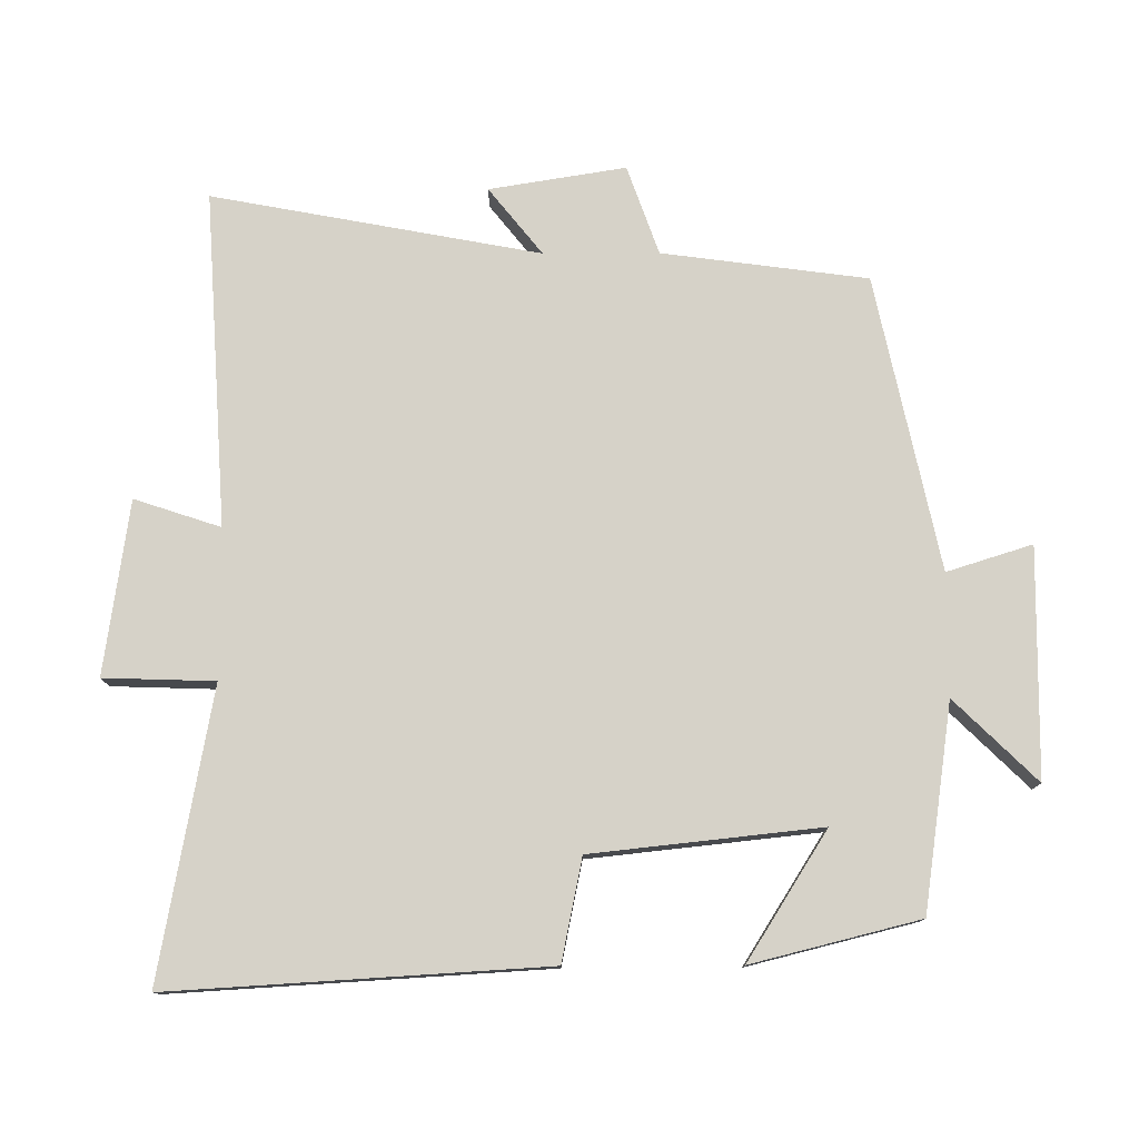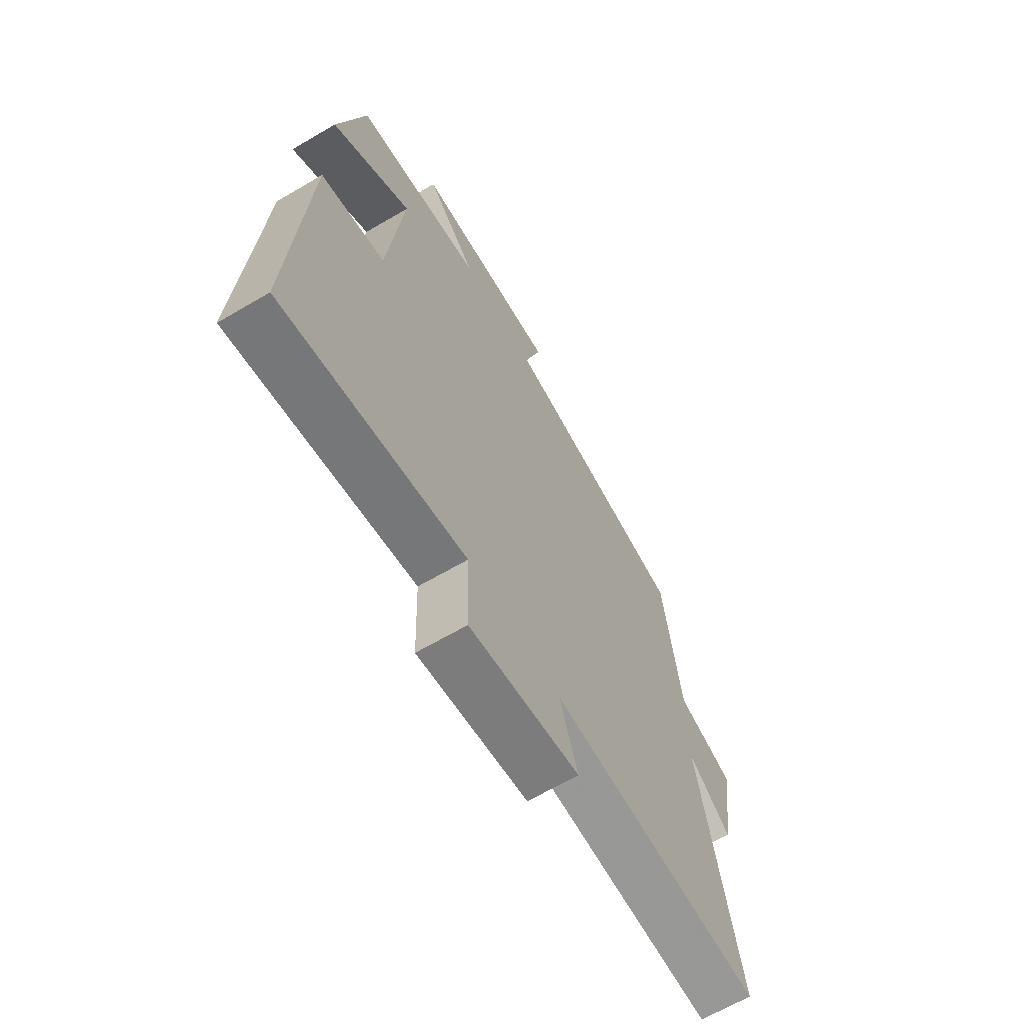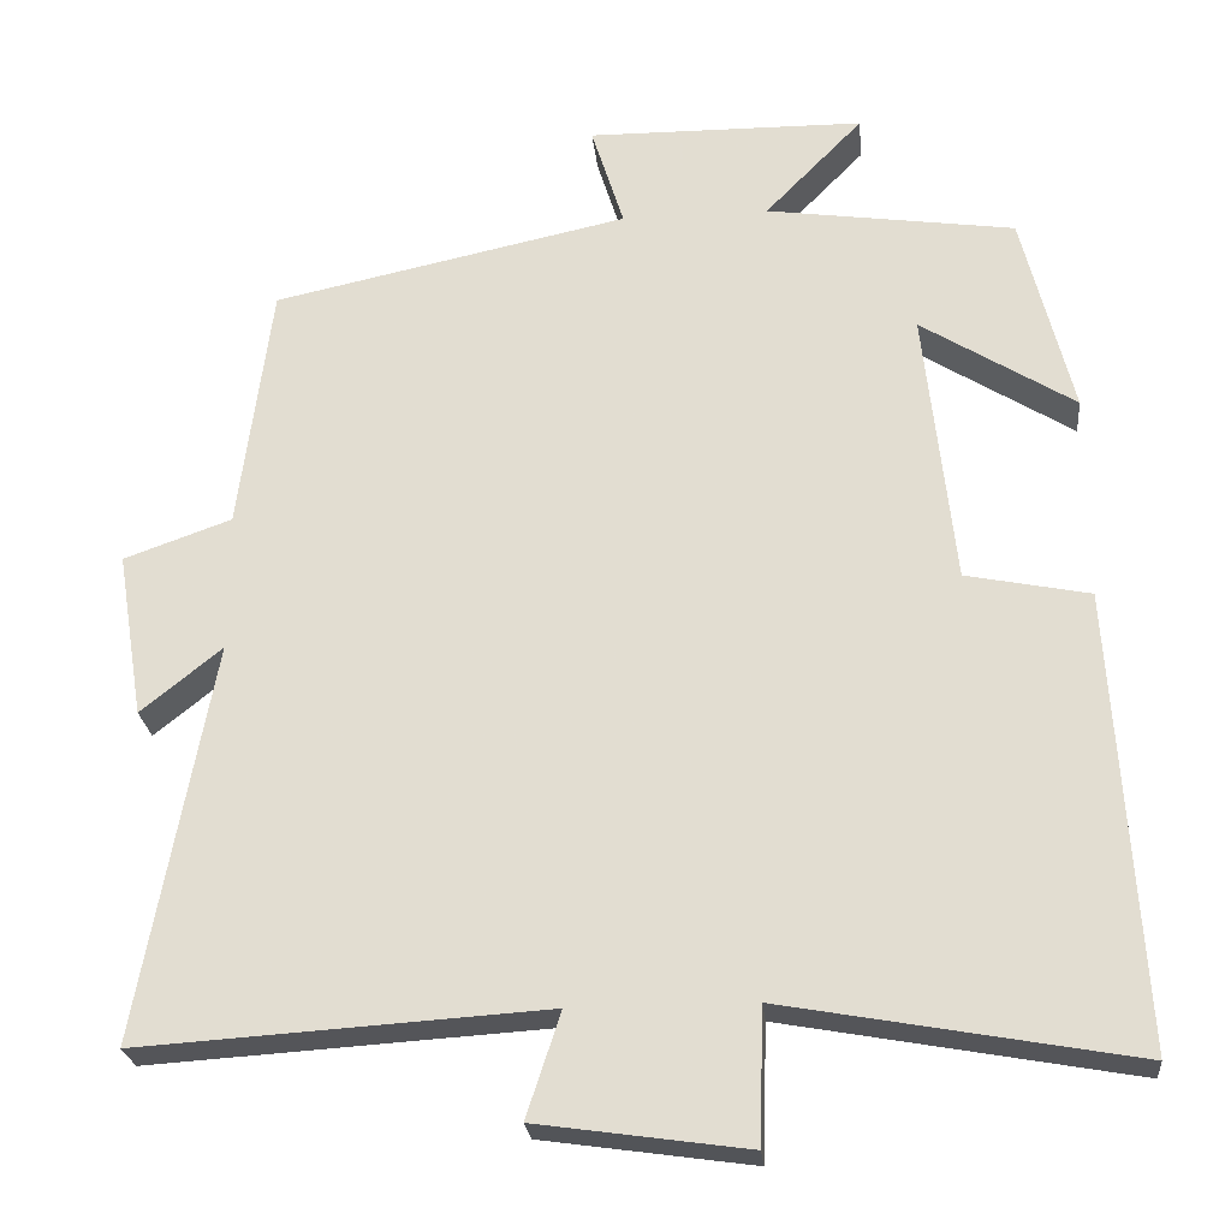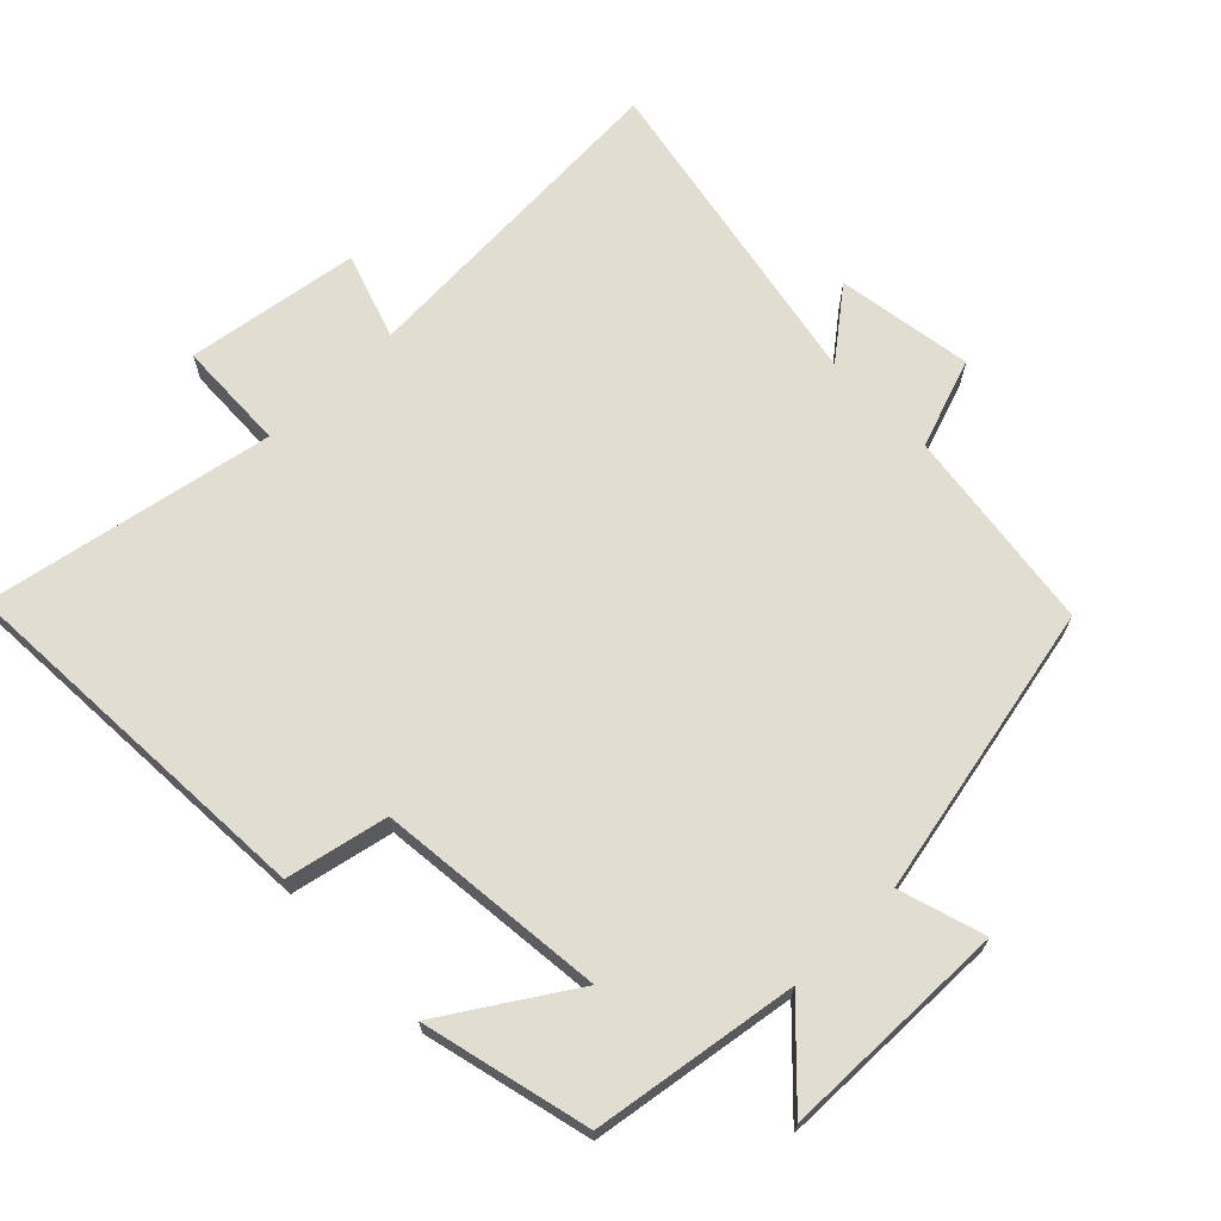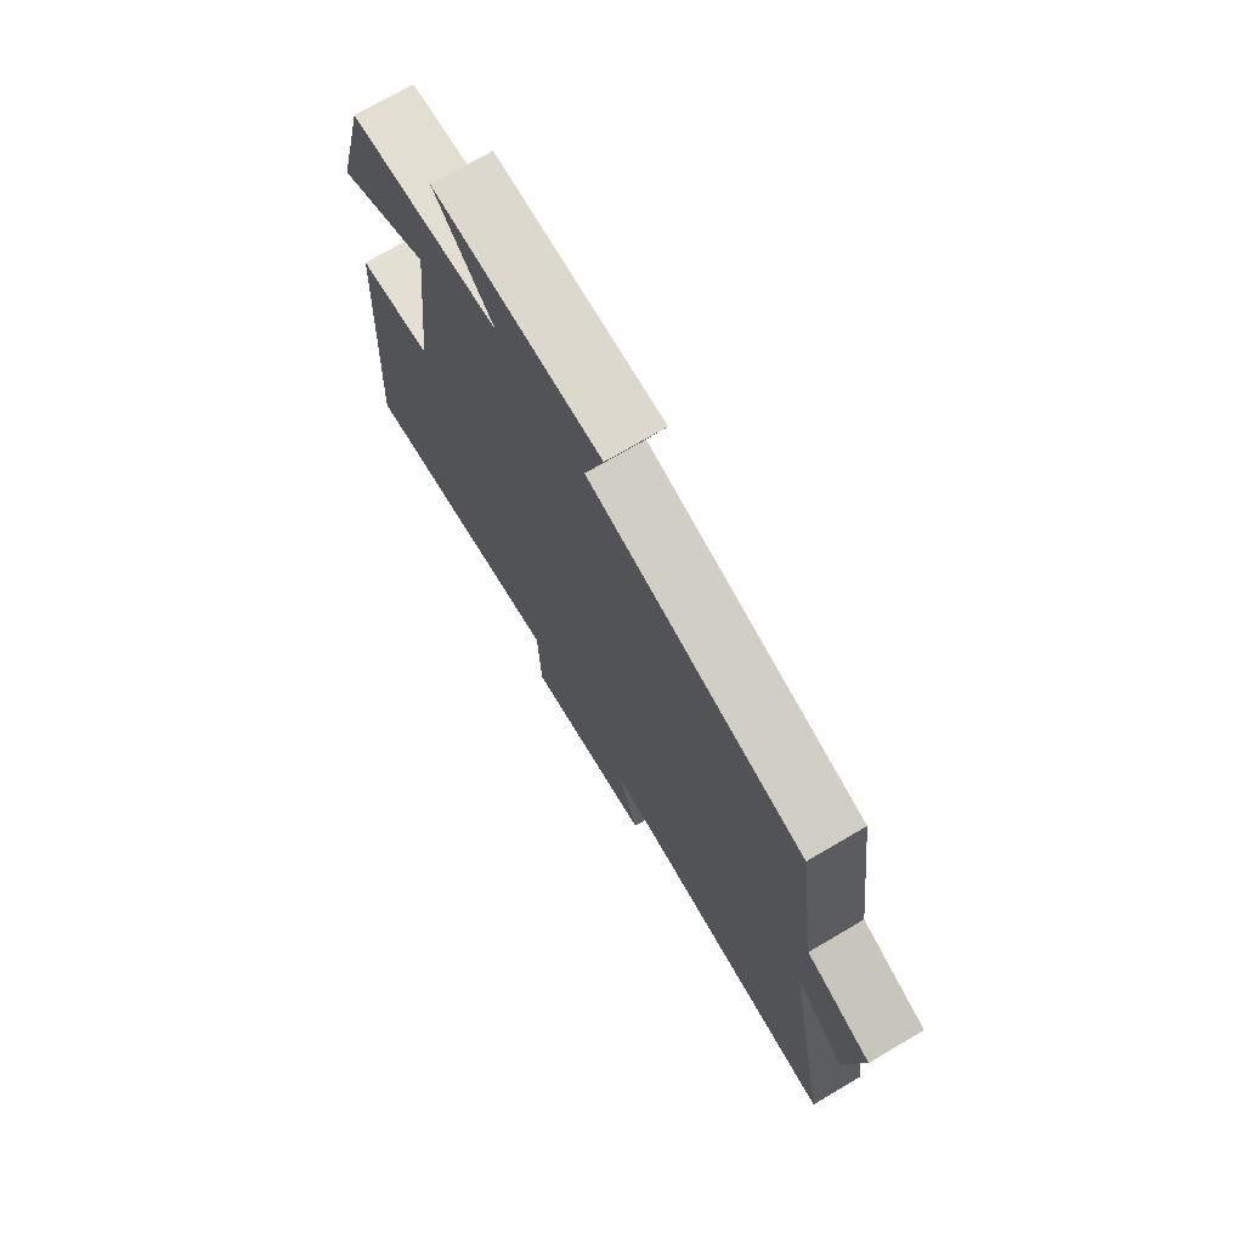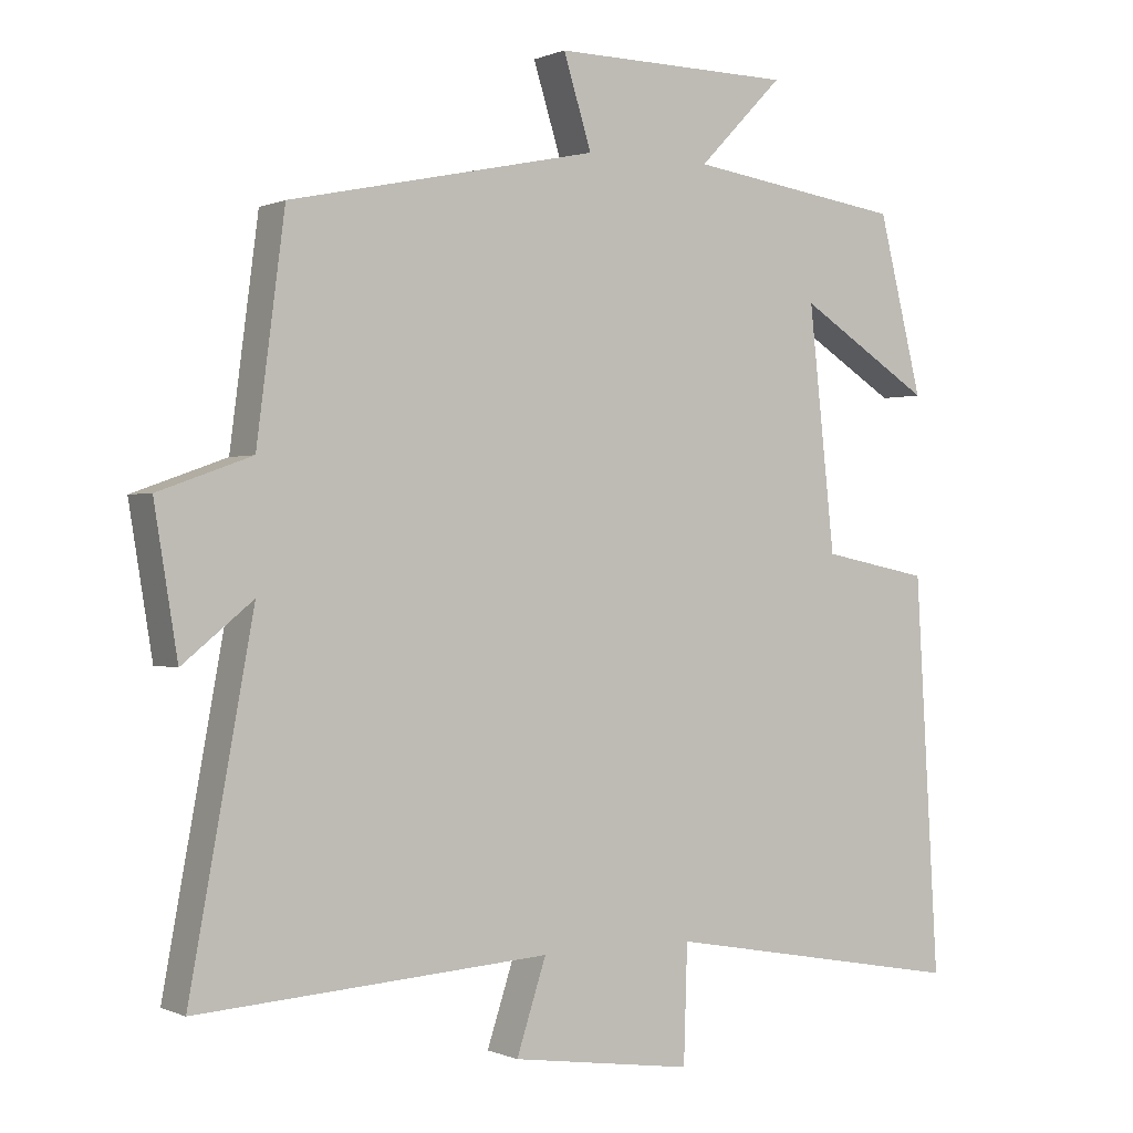
<metadata>
{"format":"obj","ext":"obj","renderer":"f3d","projection":"perspective","resolution":1024,"background":"white","views":[{"elev":77.8,"azim":-90.2,"up":"+Y"},{"elev":-65.5,"azim":-59.5,"up":"+Z"},{"elev":-24.7,"azim":-174.4,"up":"+Z"},{"elev":68.5,"azim":-44.0,"up":"+Y"},{"elev":73.0,"azim":59.6,"up":"+Z"},{"elev":0.1,"azim":147.0,"up":"+Z"}]}
</metadata>
<code>
v -0.439 0.07 0.457
v -0.141 0.07 0.5
v -0.258 0.07 0.62
v 0.074 0.07 0.624
v 0.035 0.07 0.5
v 0.461 0.07 0.409
v 0.5 0.07 0.111
v 0.629 0.07 0.065
v 0.597 0.07 -0.133
v 0.5 0.07 -0.055
v 0.588 0.07 -0.531
v 0.102 0.07 -0.5
v 0.143 0.07 -0.625
v -0.109 0.07 -0.661
v -0.114 0.07 -0.5
v -0.533 0.07 -0.576
v -0.5 0.07 -0.032
v -0.352 0.07 -0.002
v -0.316 0.07 0.33
v -0.5 0.07 0.214
v -0.439 0 0.457
v -0.141 0 0.5
v -0.258 0 0.62
v 0.074 0 0.624
v 0.035 0 0.5
v 0.461 0 0.409
v 0.5 0 0.111
v 0.629 0 0.065
v 0.597 0 -0.133
v 0.5 0 -0.055
v 0.588 0 -0.531
v 0.102 0 -0.5
v 0.143 0 -0.625
v -0.109 0 -0.661
v -0.114 0 -0.5
v -0.533 0 -0.576
v -0.5 0 -0.032
v -0.352 0 -0.002
v -0.316 0 0.33
v -0.5 0 0.214
f 19 20 1 2
f 18 19 2
f 15 16 17 18
f 15 18 2
f 12 13 14 15
f 12 15 2
f 10 11 12 2
f 7 8 9 10
f 5 6 7 10
f 5 10 2 3
f 3 4 5
f 22 21 40 39
f 22 39 38
f 38 37 36 35
f 22 38 35
f 35 34 33 32
f 22 35 32
f 22 32 31 30
f 30 29 28 27
f 30 27 26 25
f 23 22 30 25
f 25 24 23
f 1 21 22 2
f 2 22 23 3
f 3 23 24 4
f 4 24 25 5
f 5 25 26 6
f 6 26 27 7
f 7 27 28 8
f 8 28 29 9
f 9 29 30 10
f 10 30 31 11
f 11 31 32 12
f 12 32 33 13
f 13 33 34 14
f 14 34 35 15
f 15 35 36 16
f 16 36 37 17
f 17 37 38 18
f 18 38 39 19
f 19 39 40 20
f 20 40 21 1

</code>
